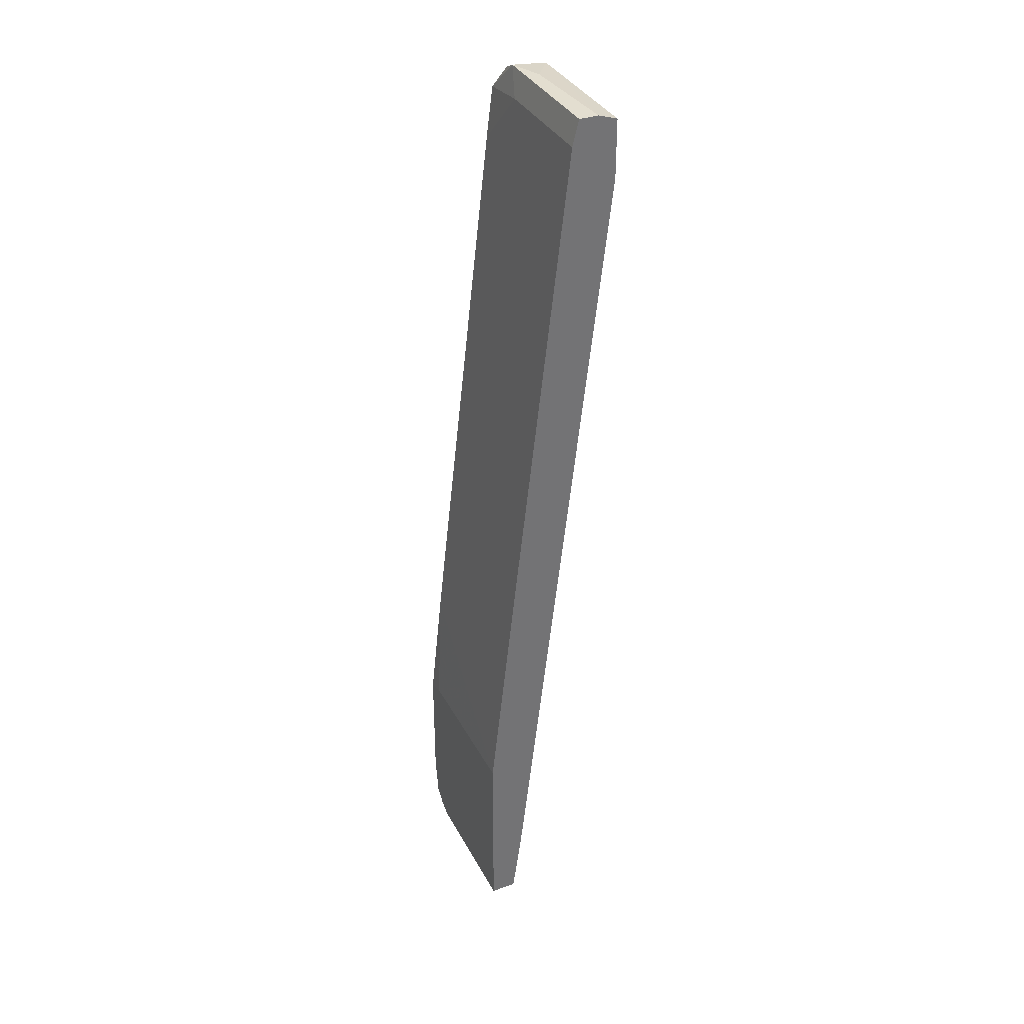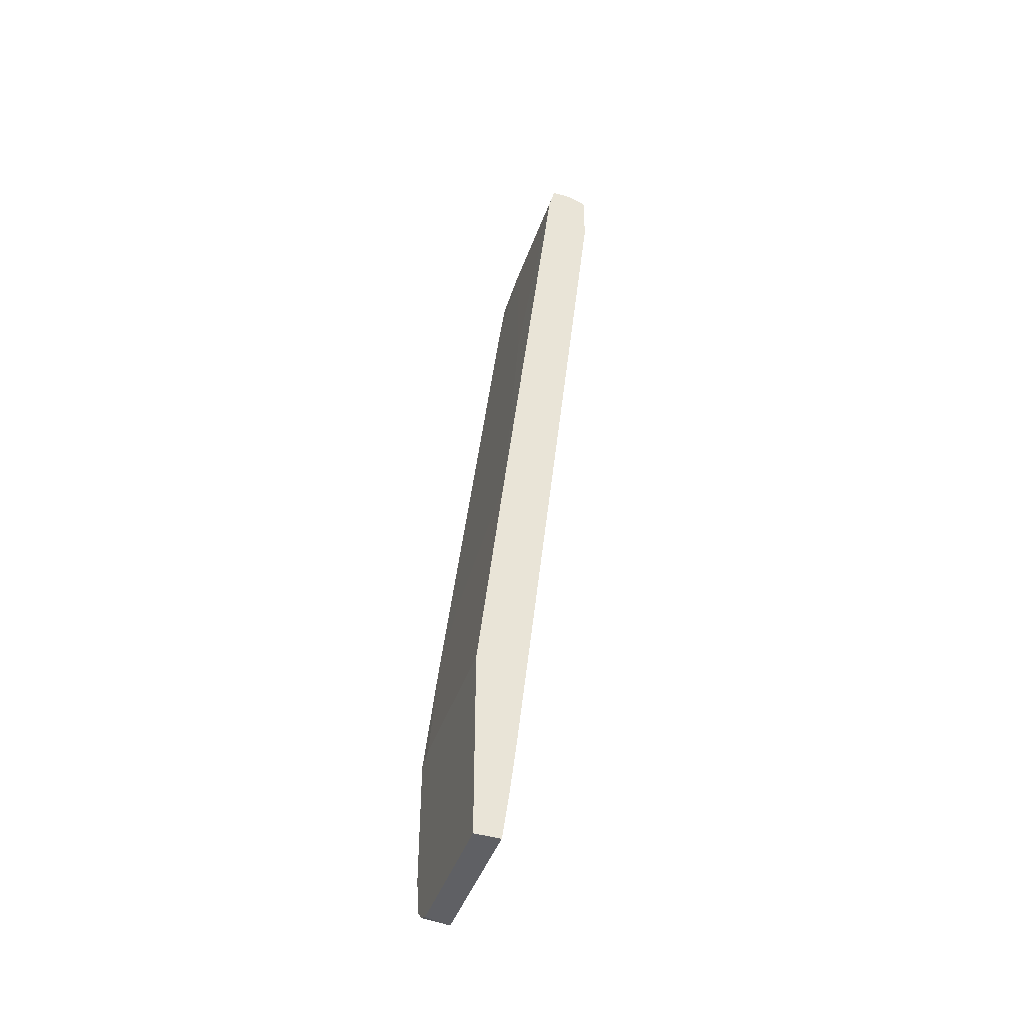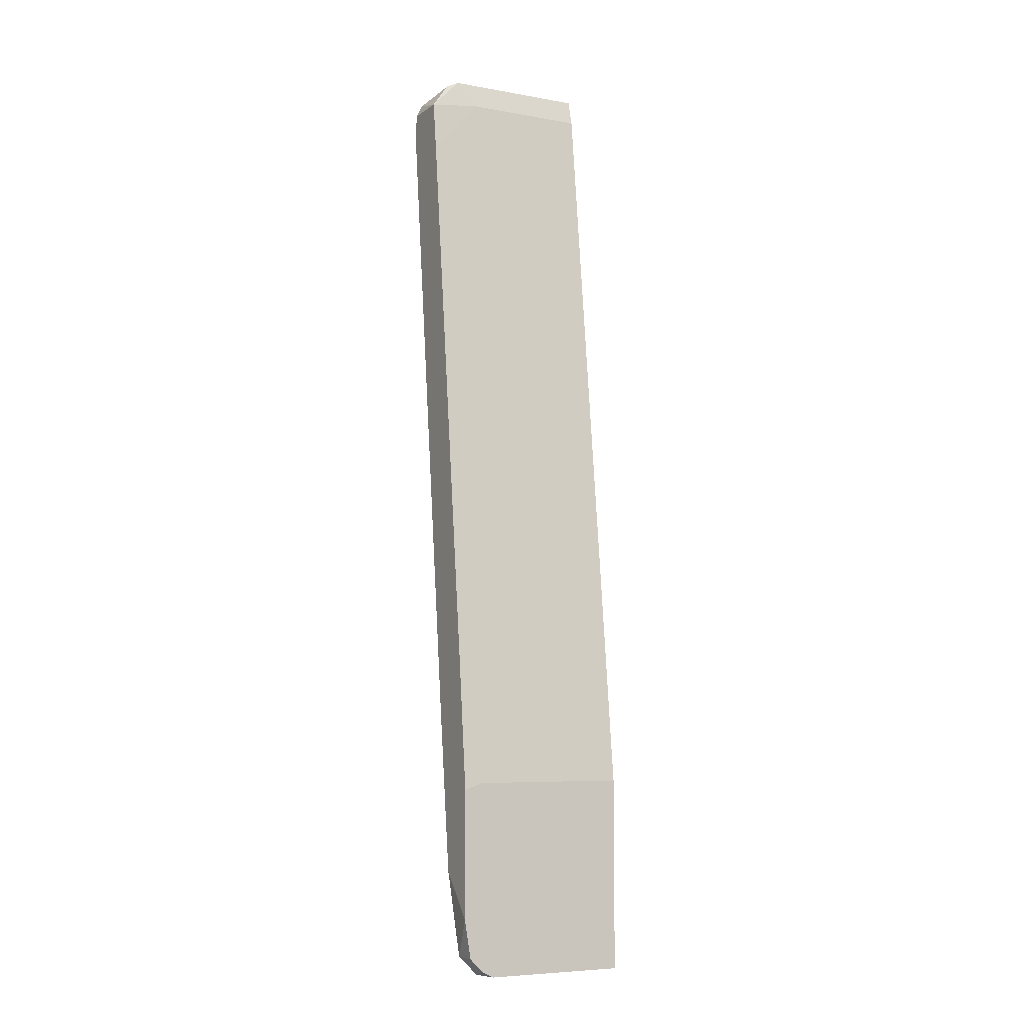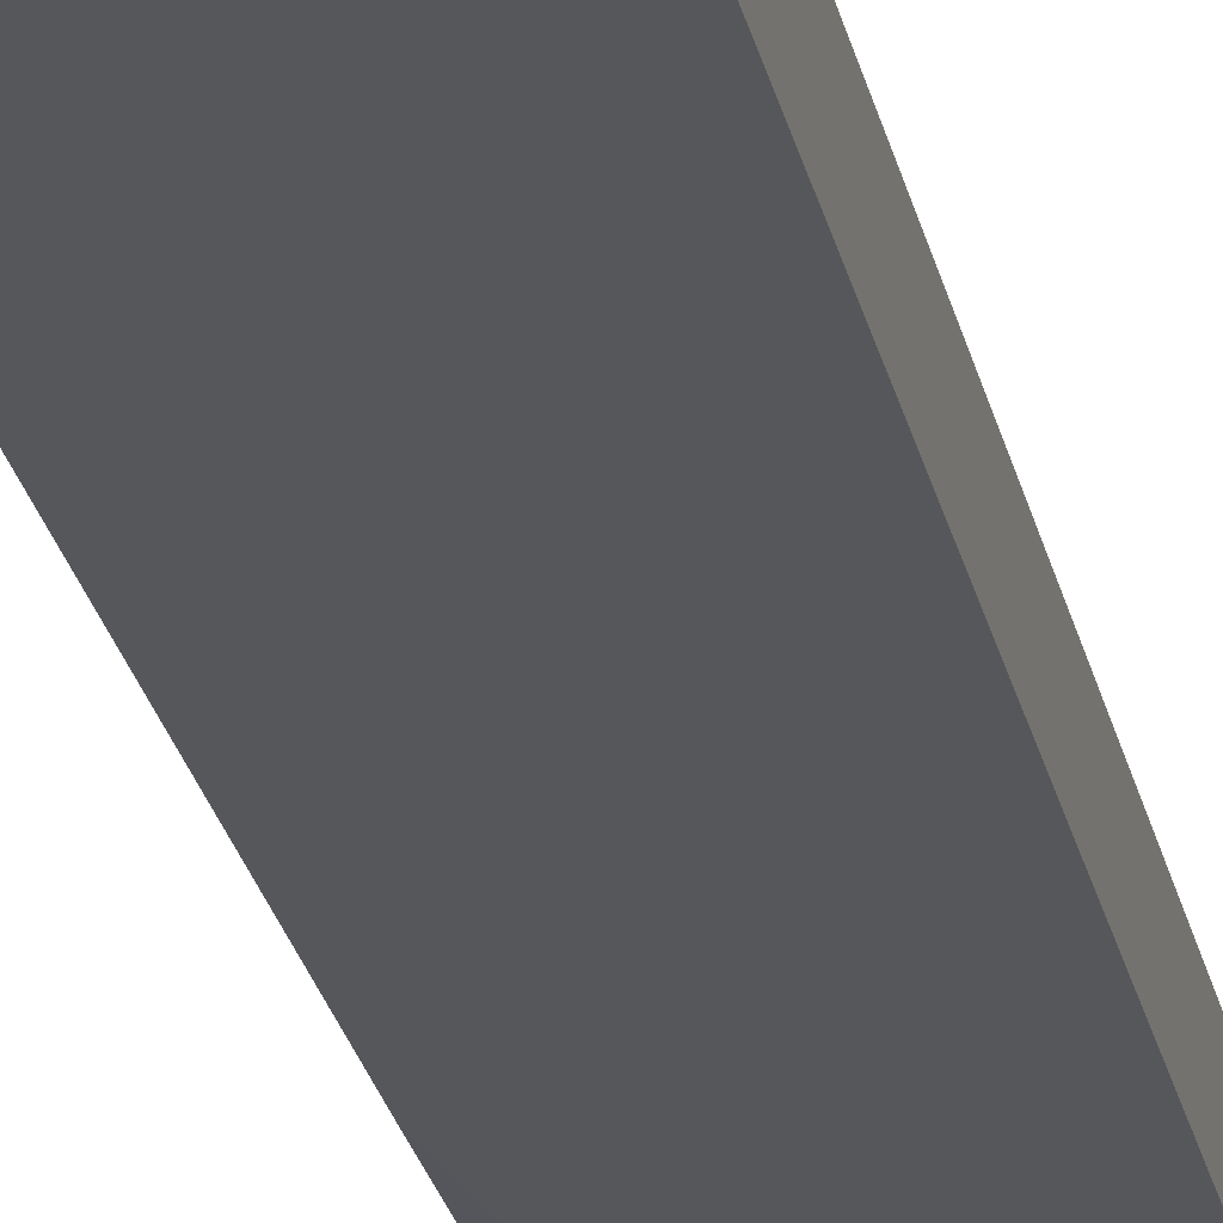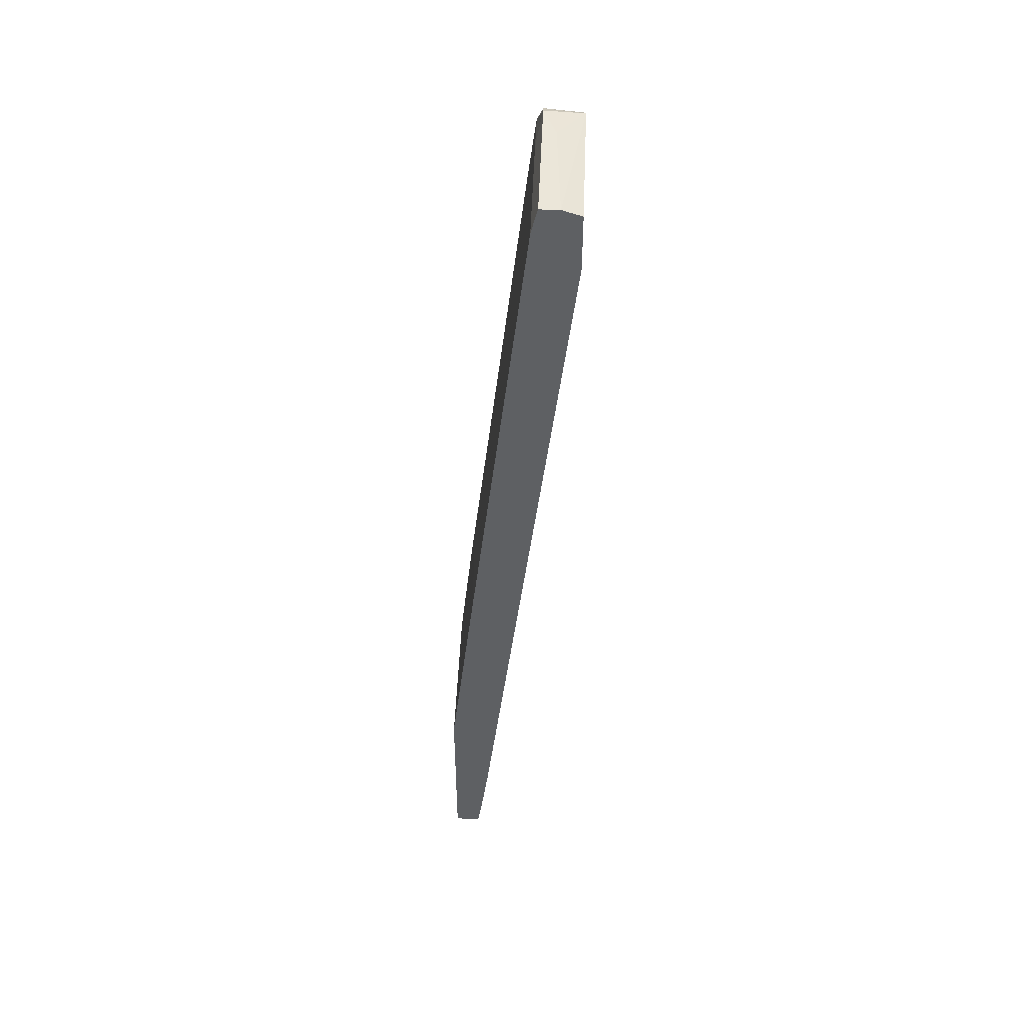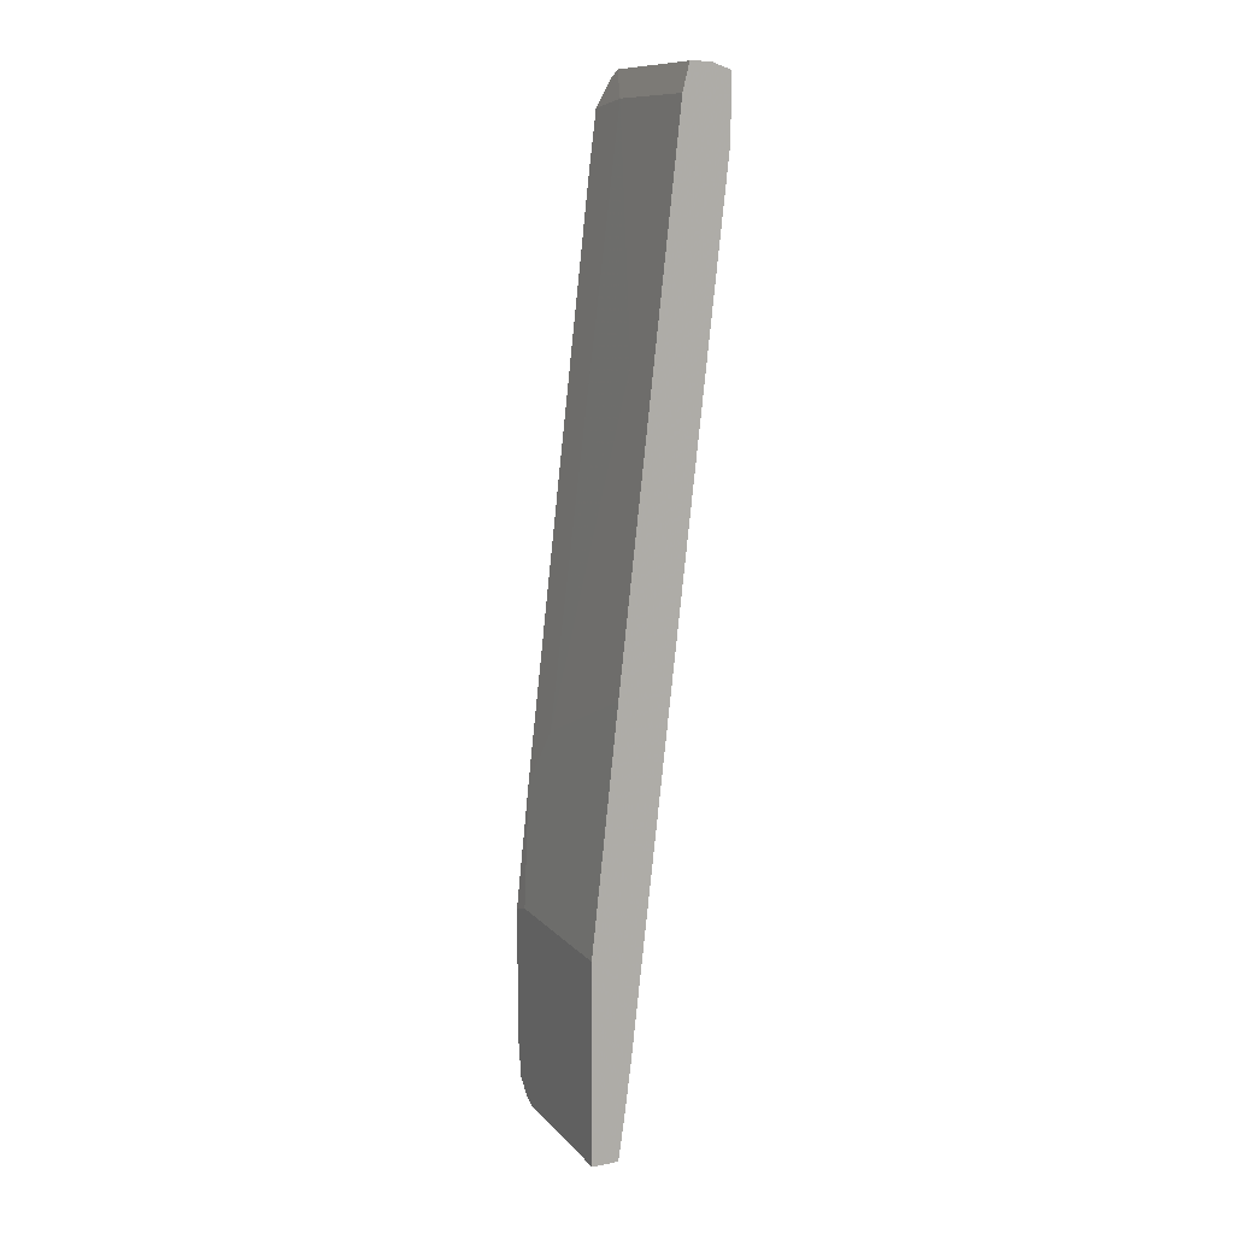
<metadata>
{"format":"obj","ext":"obj","renderer":"f3d","projection":"perspective","resolution":1024,"background":"white","views":[{"elev":35.7,"azim":65.1,"up":"+Z"},{"elev":-44.1,"azim":71.3,"up":"+Z"},{"elev":-6.6,"azim":-27.7,"up":"+Z"},{"elev":-20.7,"azim":12.5,"up":"+Y"},{"elev":48.0,"azim":92.4,"up":"+Z"},{"elev":11.4,"azim":65.3,"up":"+Z"}]}
</metadata>
<code>
v -0.01027 0.005109 -0.05616
v -0.01027 0.01159 0.05654
v 0.004324 0.01403 0.02249
v -0.01432 0.008356 -0.02777
v -0.01432 0.01241 0.05898
v -0.01432 0.001055 -0.06021
v -0.01432 0.001055 -0.0367
v -0.002163 0.01727 0.05087
v -0.01189 0.003488 -0.0148
v -0.01595 0.001055 -0.05859
v -0.01595 0.01727 0.05736
v -0.01595 0.0043 -0.05859
v -0.01595 0.005109 -0.05616
v -0.01351 0.01727 0.05898
v -0.01351 0.0043 -0.06103
v 0.005137 0.01241 0.0598
v 0.005137 0.001055 -0.06103
v 0.005137 0.001055 -0.0367
v 0.005137 0.01727 0.05168
v 0.005137 0.01727 0.05898
v 0.005137 0.01484 0.0598
v 0.005137 0.0043 -0.06103
v 0.005137 0.0043 -0.007499
v 0.005137 0.005109 -0.05535
v 0.005137 0.005921 -0.04886
v 0.005137 0.01159 0.05654
v -0.000541 0.008356 0.02817
v -0.008648 0.01403 0.0598
v -0.0127 0.01241 0.0598
v -0.0127 0.001055 -0.06103
v -0.0127 0.01646 0.04357
v -0.01676 0.008356 -0.02777
v -0.01676 0.01078 0.04925
v -0.01676 0.001055 -0.0375
v -0.01676 0.001055 -0.05372
v -0.01676 0.01727 0.05087
v -0.01676 0.01727 0.05574
v -0.01676 0.002677 -0.02209
v -0.01676 0.005921 -0.04803
v -0.01676 0.01159 0.05574
f 1 25 24
f 21 16 22
f 22 16 18
f 21 22 19
f 40 37 34
f 6 18 34
f 18 6 17
f 22 18 17
f 37 19 36
f 34 37 36
f 18 16 26
f 19 22 25
f 19 37 14
f 34 36 39
f 40 34 38
f 16 21 29
f 26 16 29
f 13 22 15
f 22 17 15
f 21 19 20
f 14 21 20
f 19 14 20
f 6 34 35
f 34 39 35
f 36 19 8
f 29 40 2
f 26 29 2
f 18 26 23
f 38 18 23
f 13 39 32
f 39 36 32
f 39 13 12
f 13 15 12
f 35 39 12
f 17 6 30
f 6 15 30
f 15 17 30
f 40 38 33
f 2 40 33
f 37 40 11
f 14 37 11
f 19 25 3
f 8 19 3
f 25 8 3
f 34 18 7
f 38 34 7
f 18 38 7
f 15 6 10
f 6 35 10
f 12 15 10
f 35 12 10
f 40 29 5
f 29 14 5
f 11 40 5
f 14 11 5
f 36 8 31
f 32 36 31
f 38 23 9
f 33 38 9
f 2 33 9
f 21 14 28
f 29 21 28
f 14 29 28
f 22 13 1
f 13 32 1
f 1 32 4
f 8 25 4
f 31 8 4
f 32 31 4
f 25 1 4
f 26 2 27
f 23 26 27
f 9 23 27
f 2 9 27
f 25 22 24
f 22 1 24

</code>
